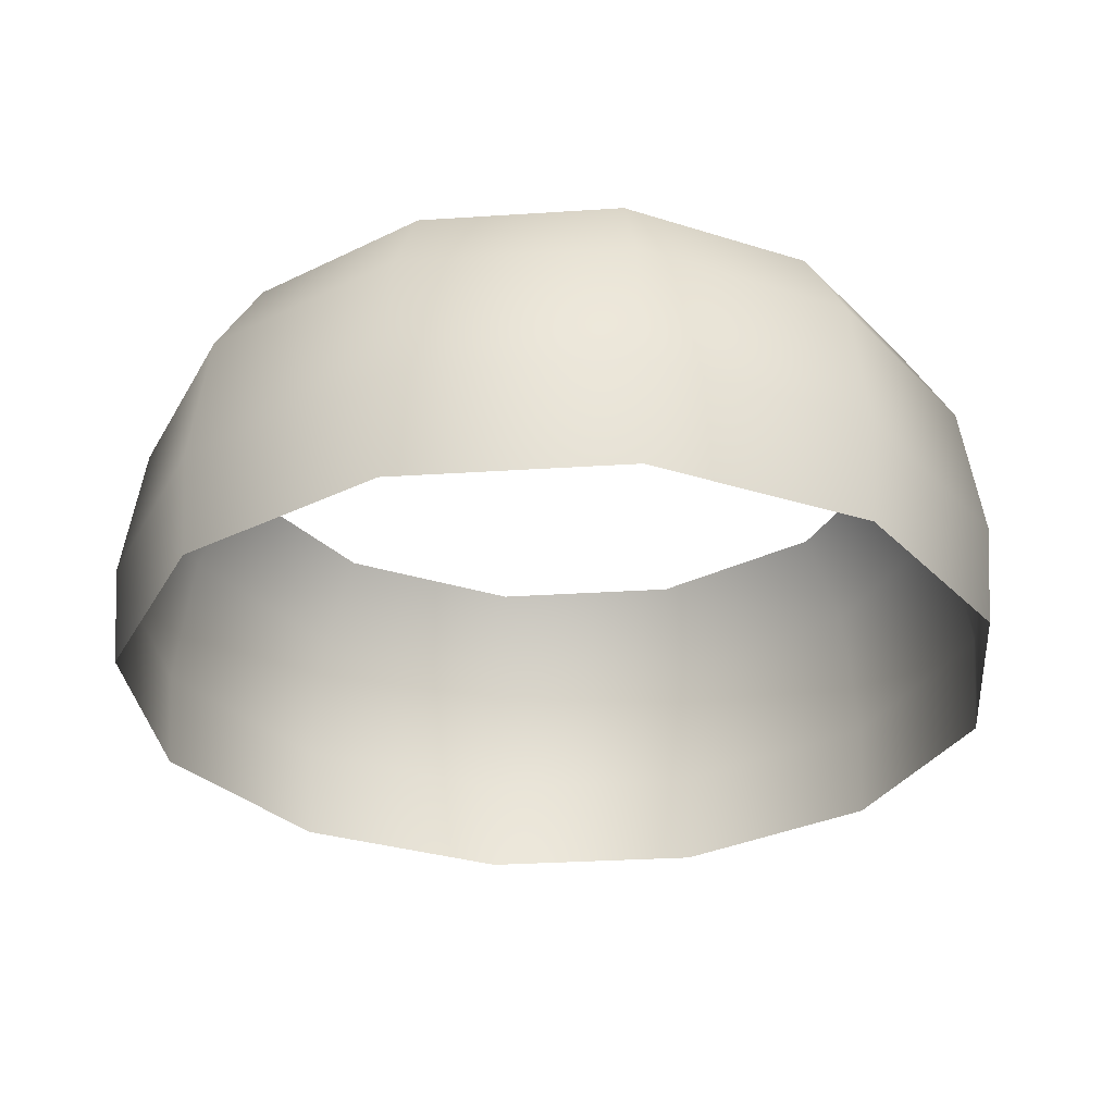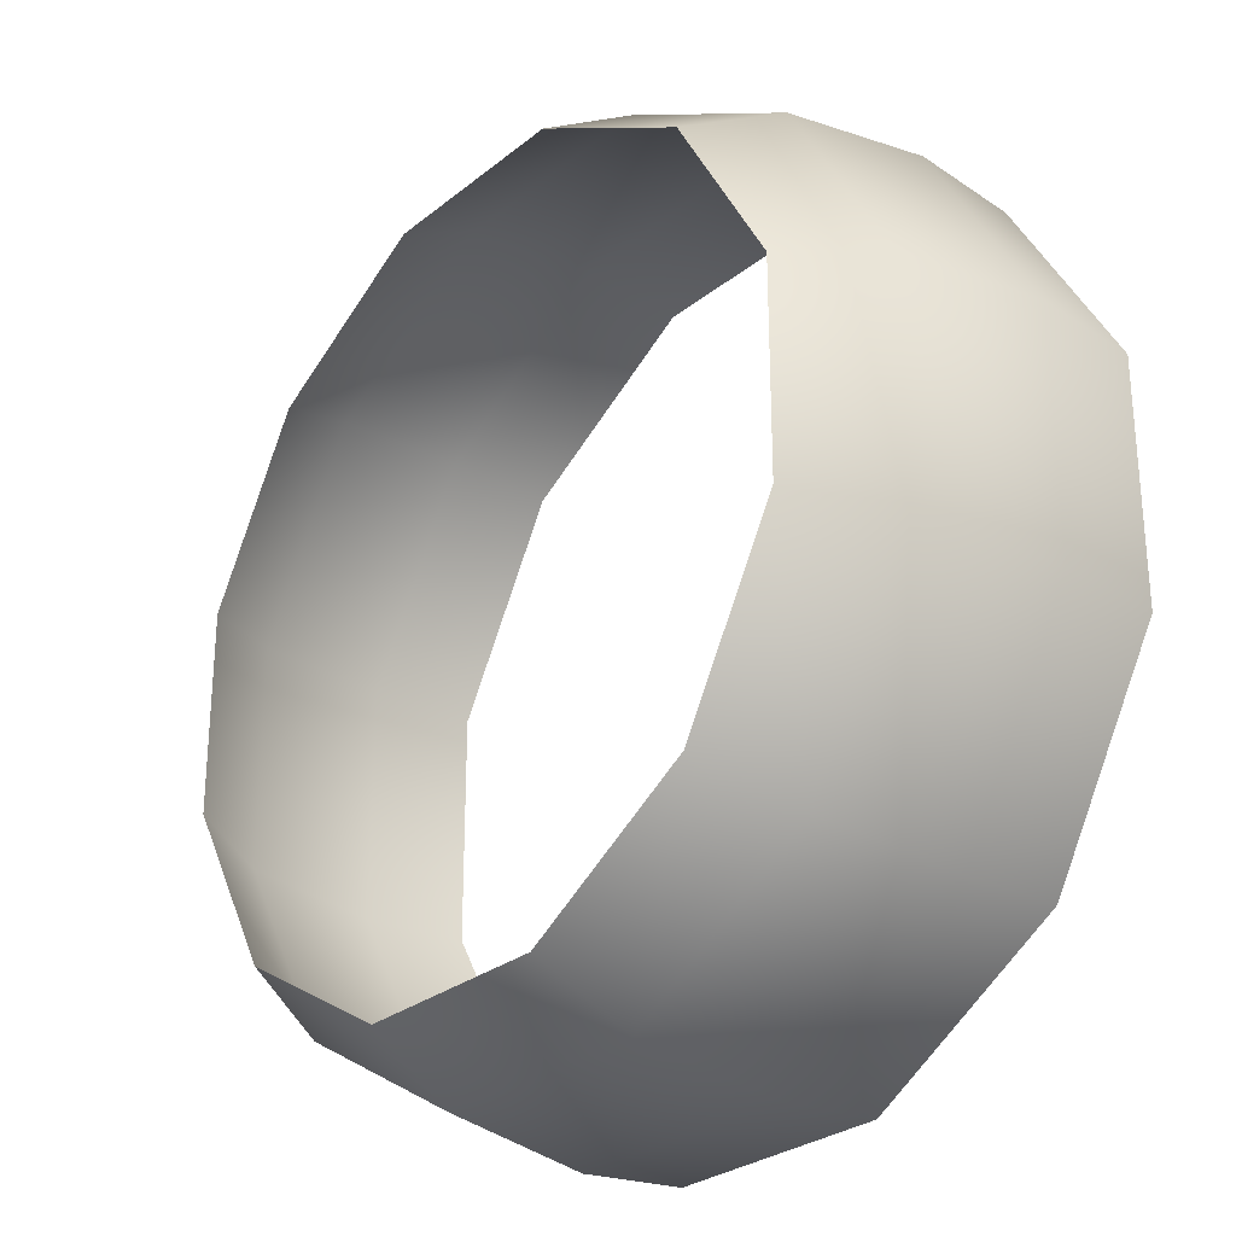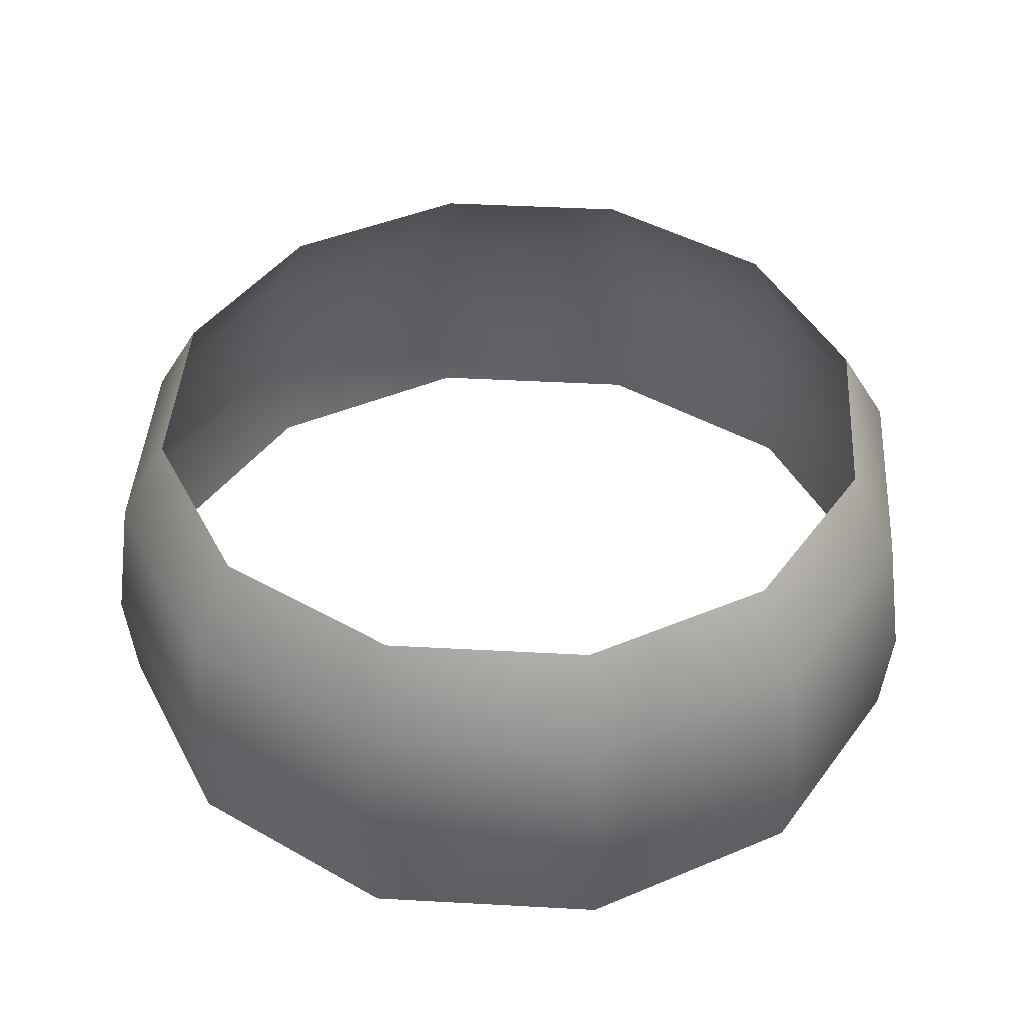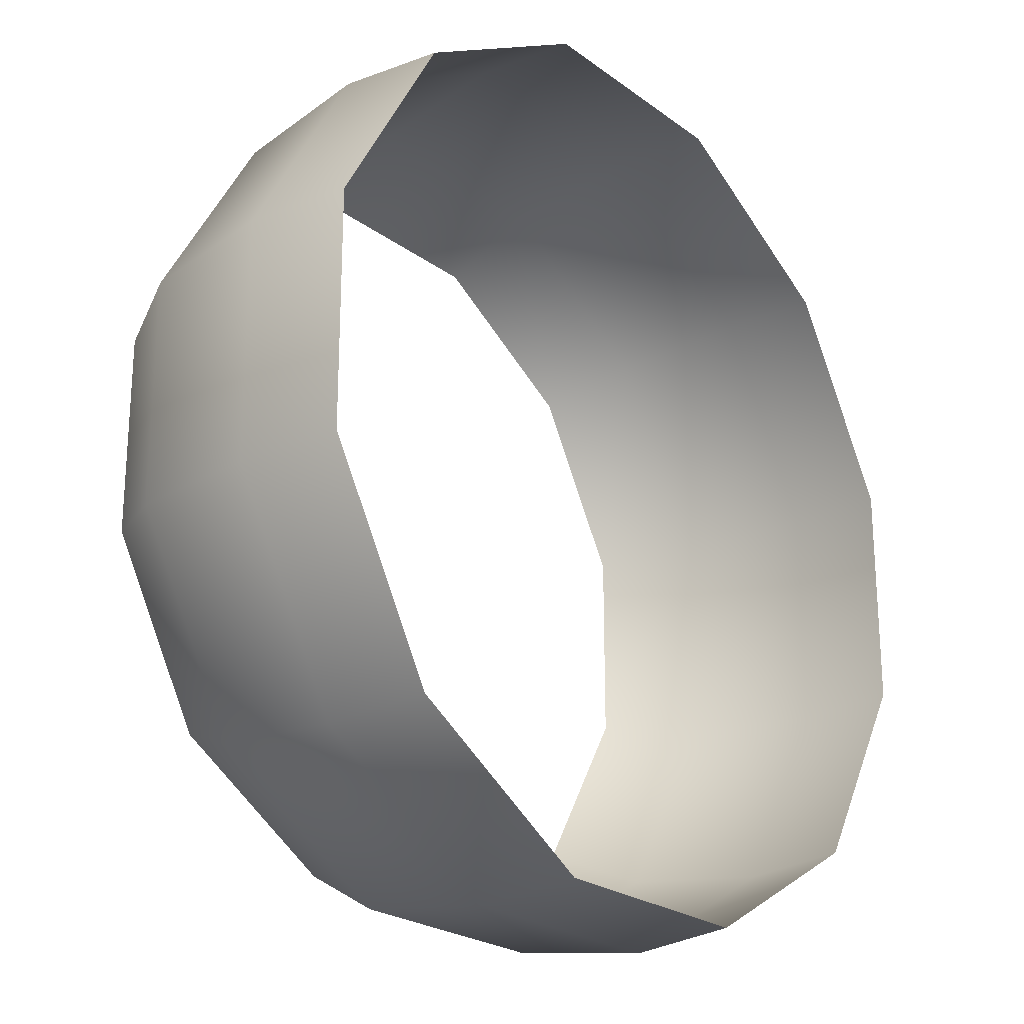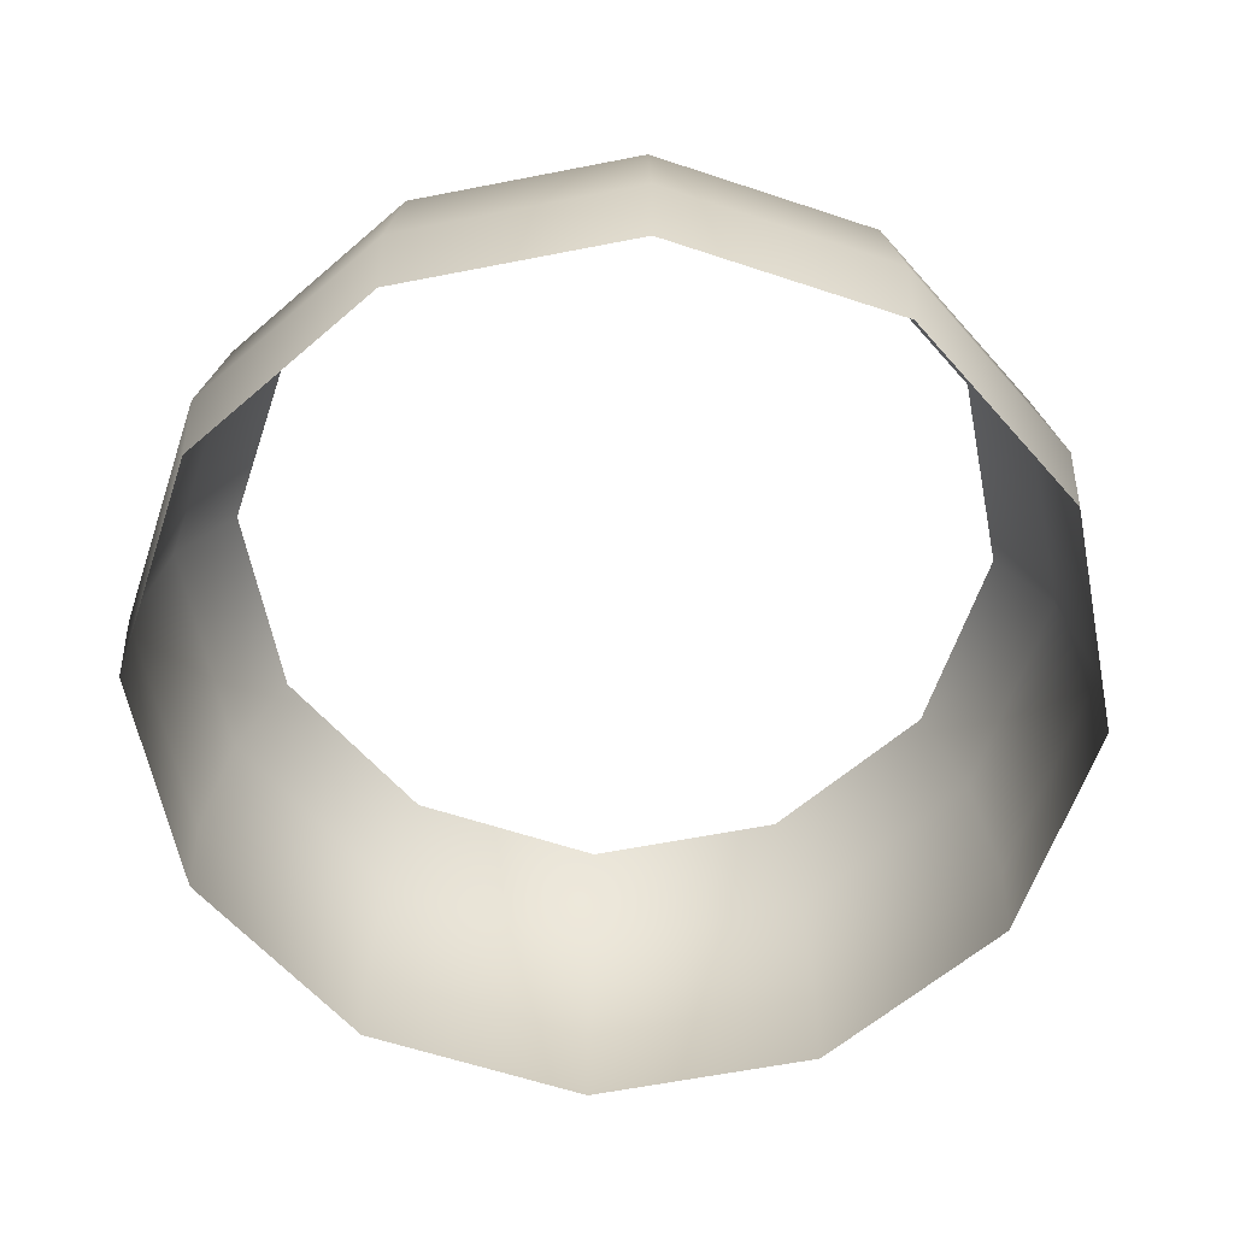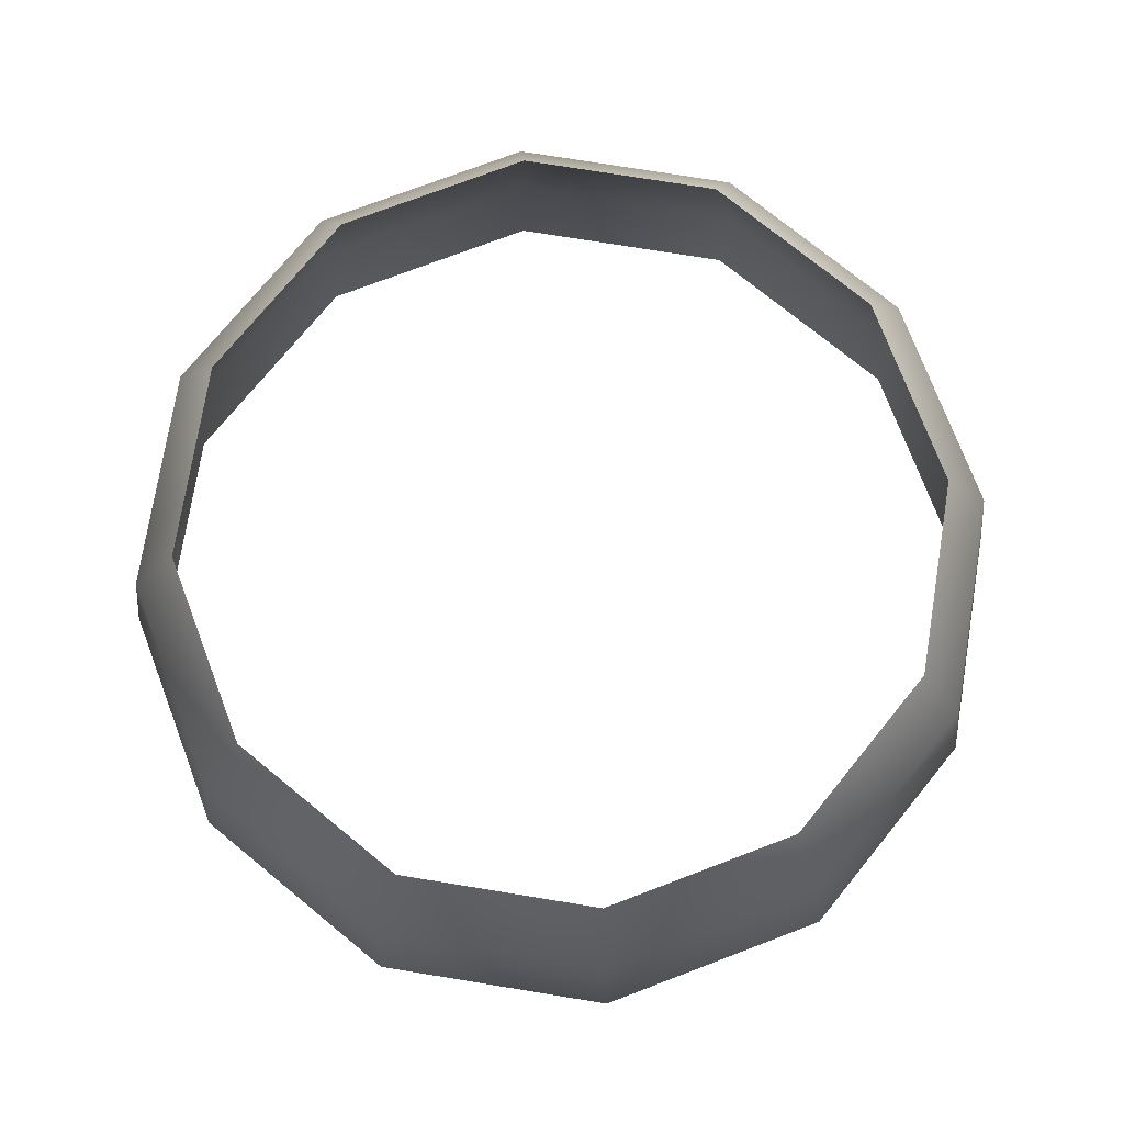
<metadata>
{"format":"obj","ext":"obj","renderer":"f3d","projection":"perspective","resolution":1024,"background":"white","views":[{"elev":-30.4,"azim":-144.6,"up":"+Z"},{"elev":-27.9,"azim":50.3,"up":"+Y"},{"elev":43.5,"azim":-56.3,"up":"+Z"},{"elev":-23.5,"azim":129.3,"up":"+Y"},{"elev":-61.4,"azim":101.3,"up":"+Z"},{"elev":75.0,"azim":-140.8,"up":"+Z"}]}
</metadata>
<code>
g Color_031
v 1.444 5.387 1.277
v 1.417 5.287 4.172e-07
v 3.87 3.87 1.073e-06
v 3.944 3.944 1.277
v 5.287 1.417 2.265e-06
v 1.377 5.139 2.986
v 5.387 1.444 1.277
v 3.762 3.762 2.986
v 1.217 4.542 4.044
v 5.139 1.377 2.986
v 3.325 3.325 4.044
v 4.542 1.217 4.044
v -3.944 3.944 1.277
v -3.87 3.87 1.073e-06
v -1.417 5.287 4.172e-07
v -1.444 5.387 1.277
v 1.417 5.287 4.172e-07
v -3.762 3.762 2.986
v 1.444 5.387 1.277
v -1.377 5.139 2.986
v -3.325 3.325 4.044
v 1.377 5.139 2.986
v -1.217 4.542 4.044
v 1.217 4.542 4.044
v -5.387 -1.444 1.277
v -5.287 -1.417 3.576e-06
v -5.287 1.417 2.265e-06
v -5.387 1.444 1.277
v -3.87 3.87 1.073e-06
v -5.139 -1.377 2.986
v -3.944 3.944 1.277
v -5.139 1.377 2.986
v -4.542 -1.217 4.044
v -3.762 3.762 2.986
v -4.542 1.217 4.044
v -3.325 3.325 4.044
v -1.444 -5.387 1.277
v -1.417 -5.287 5.424e-06
v -3.87 -3.87 4.768e-06
v -3.944 -3.944 1.277
v -5.287 -1.417 3.576e-06
v -1.377 -5.139 2.986
v -5.387 -1.444 1.277
v -3.762 -3.762 2.986
v -1.217 -4.542 4.044
v -5.139 -1.377 2.986
v -3.325 -3.325 4.044
v -4.542 -1.217 4.044
v 3.944 -3.944 1.277
v 3.87 -3.87 4.768e-06
v 1.417 -5.287 5.424e-06
v 1.444 -5.387 1.277
v -1.417 -5.287 5.424e-06
v 3.762 -3.762 2.986
v -1.444 -5.387 1.277
v 1.377 -5.139 2.986
v 3.325 -3.325 4.044
v -1.377 -5.139 2.986
v 1.217 -4.542 4.044
v -1.217 -4.542 4.044
v 5.387 1.444 1.277
v 5.287 1.417 2.265e-06
v 5.287 -1.417 3.576e-06
v 5.387 -1.444 1.277
v 3.87 -3.87 4.768e-06
v 5.139 1.377 2.986
v 3.944 -3.944 1.277
v 5.139 -1.377 2.986
v 4.542 1.217 4.044
v 3.762 -3.762 2.986
v 4.542 -1.217 4.044
v 3.325 -3.325 4.044
g Color_031_0
f 3 2 1
f 4 3 1
f 5 3 4
f 4 1 6
f 7 5 4
f 8 4 6
f 7 4 8
f 6 9 8
f 10 7 8
f 9 11 8
f 8 11 10
f 11 12 10
f 15 14 13
f 16 15 13
f 17 15 16
f 16 13 18
f 19 17 16
f 20 16 18
f 19 16 20
f 18 21 20
f 22 19 20
f 21 23 20
f 20 23 22
f 23 24 22
f 27 26 25
f 28 27 25
f 29 27 28
f 28 25 30
f 31 29 28
f 32 28 30
f 31 28 32
f 30 33 32
f 34 31 32
f 33 35 32
f 32 35 34
f 35 36 34
f 39 38 37
f 40 39 37
f 41 39 40
f 40 37 42
f 43 41 40
f 44 40 42
f 43 40 44
f 42 45 44
f 46 43 44
f 45 47 44
f 44 47 46
f 47 48 46
f 51 50 49
f 52 51 49
f 53 51 52
f 52 49 54
f 55 53 52
f 56 52 54
f 55 52 56
f 54 57 56
f 58 55 56
f 57 59 56
f 56 59 58
f 59 60 58
f 63 62 61
f 64 63 61
f 65 63 64
f 64 61 66
f 67 65 64
f 68 64 66
f 67 64 68
f 66 69 68
f 70 67 68
f 69 71 68
f 68 71 70
f 71 72 70

</code>
